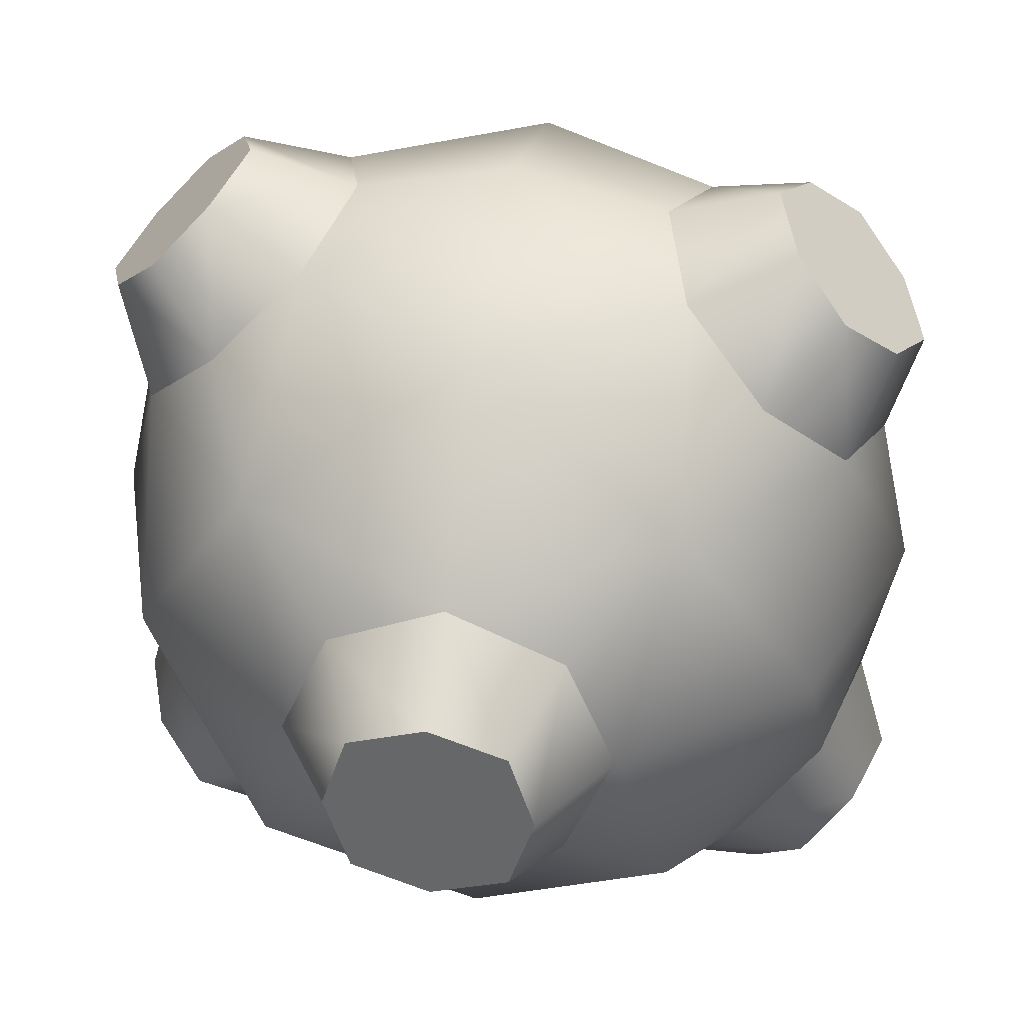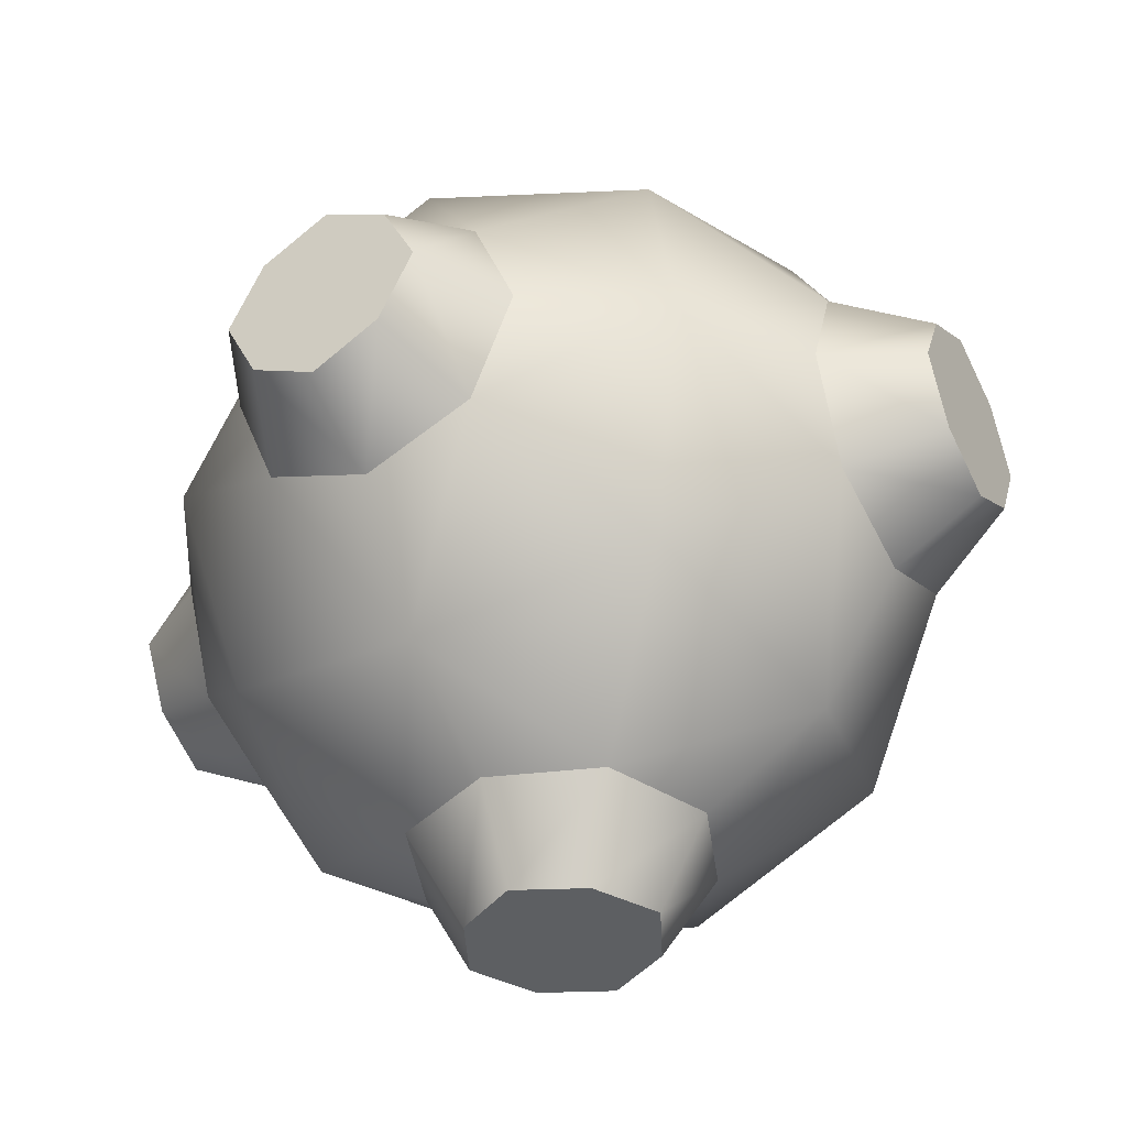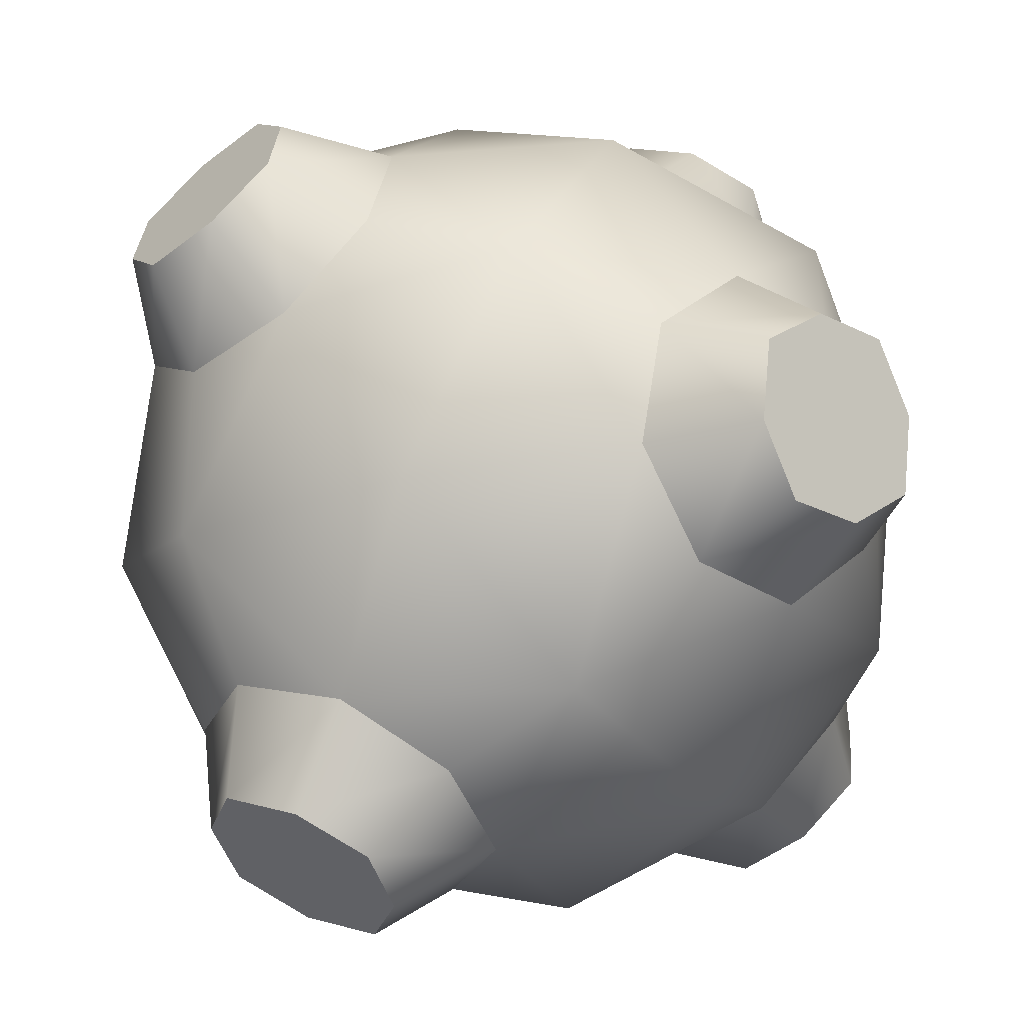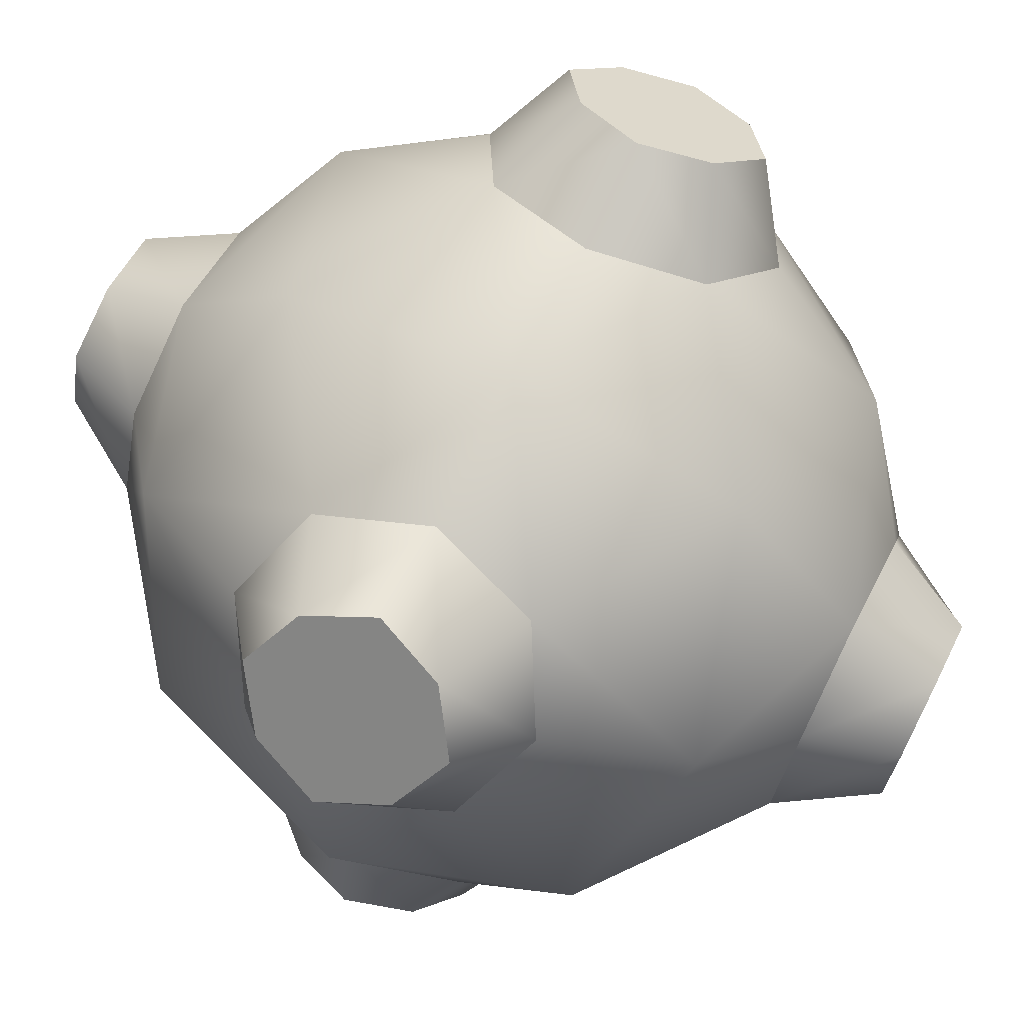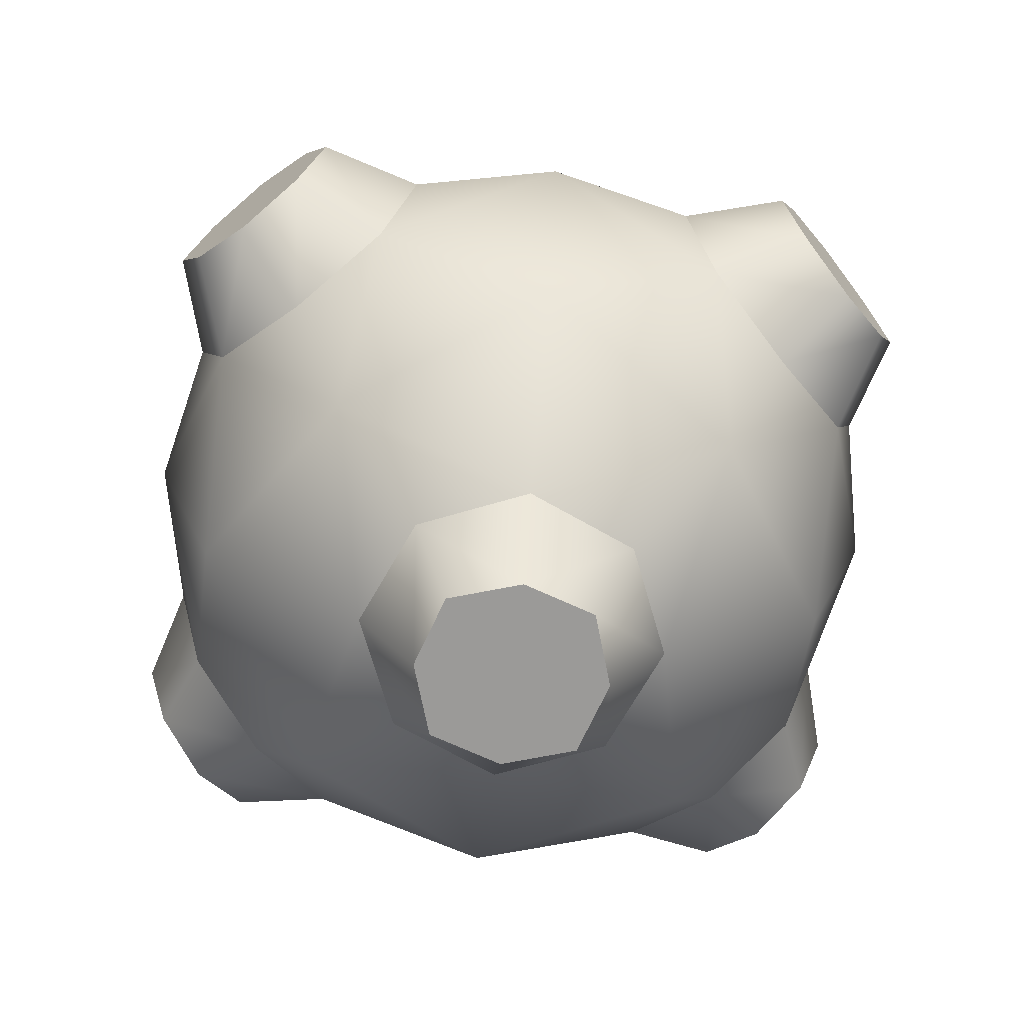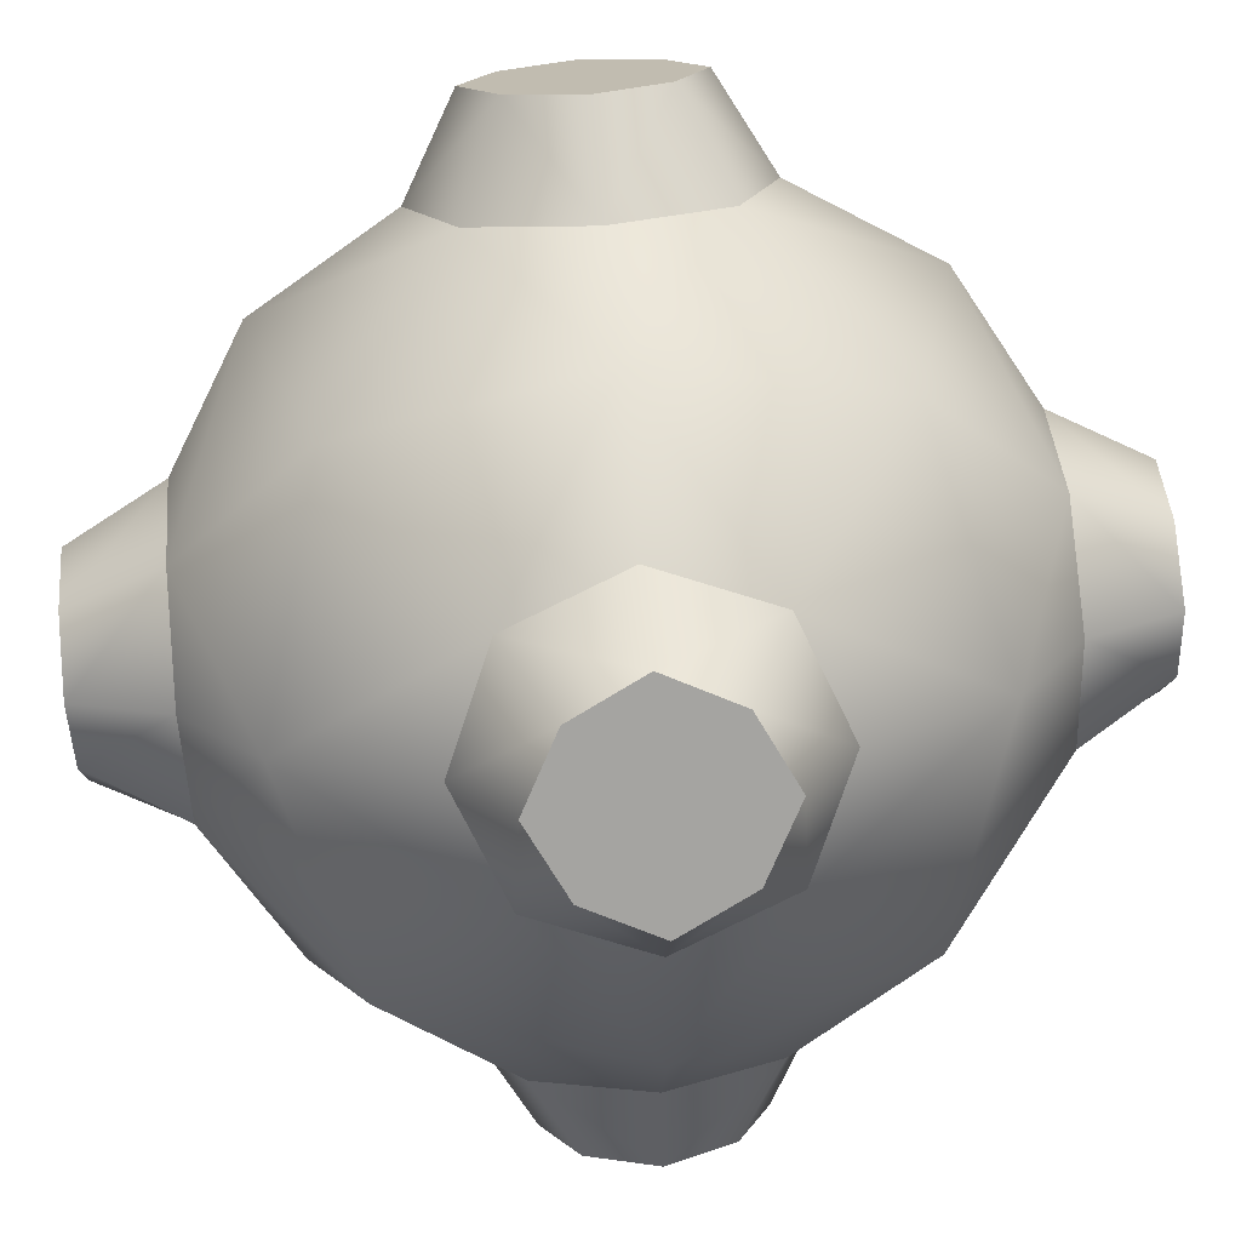
<metadata>
{"format":"obj","ext":"obj","renderer":"f3d","projection":"perspective","resolution":1024,"background":"white","views":[{"elev":36.4,"azim":9.4,"up":"+Y"},{"elev":-39.4,"azim":-105.3,"up":"+Z"},{"elev":53.0,"azim":-154.7,"up":"+Y"},{"elev":72.0,"azim":-63.2,"up":"+Y"},{"elev":-69.7,"azim":83.2,"up":"+Z"},{"elev":62.1,"azim":84.7,"up":"+Y"}]}
</metadata>
<code>
g grnd_bullet
v -5.591e-05 -6.843e-05 0.4074
v -0.06471 0.06458 0.4074
v -6.834e-05 0.08557 0.4074
v 0.06457 0.06458 0.4074
v 0.288 0.288 6.169e-06
v 0.288 0.288 0.09144
v 0.2452 0.3308 0.06058
v 0.2233 0.3526 6.169e-06
v -0.2881 0.288 6.169e-06
v -0.2235 0.3526 6.169e-06
v -0.2453 0.3308 0.06058
v -0.2881 0.288 0.09144
v -0.06471 -0.06471 0.4074
v -0.08571 -6.843e-05 0.4074
v -0.3309 0.2451 0.06058
v -0.3527 0.2233 6.169e-06
v -0.2881 -0.2881 6.169e-06
v -0.3527 -0.2235 6.169e-06
v -0.3309 -0.2453 0.06058
v -0.2881 -0.2881 0.09144
v 0.06457 -0.06471 0.4074
v -6.834e-05 -0.08572 0.4074
v -0.2453 -0.3309 0.06058
v -0.2235 -0.3527 6.169e-06
v 0.288 -0.2881 6.169e-06
v 0.2233 -0.3527 6.169e-06
v 0.2452 -0.3309 0.06058
v 0.288 -0.2881 0.09144
v 0.08558 -6.843e-05 0.4074
v 0.3308 -0.2453 0.06058
v 0.3526 -0.2235 6.169e-06
v 0.3526 0.2233 6.169e-06
v 0.3308 0.2452 0.06058
v 0.1776 0.1776 0.258
v 6.258e-06 0.2892 0.2045
v 0.1597 0.2977 0.09759
v 0.2293 0.2293 0.1373
v 0.2977 0.1597 0.09759
v 0.2892 6.169e-06 0.2045
v 0.3551 6.169e-06 6.169e-06
v 0.3263 0.1322 6.169e-06
v -6.169e-06 0.3551 6.169e-06
v 0.1322 0.3263 6.169e-06
v -0.1776 -0.1776 0.258
v -0.2293 -0.2293 0.1373
v -0.2977 -0.1597 0.09759
v -0.2892 6.169e-06 0.2045
v -0.3551 6.169e-06 6.169e-06
v -0.3263 -0.1322 6.169e-06
v -6.169e-06 -0.3551 6.169e-06
v -0.1322 -0.3263 6.169e-06
v -0.1597 -0.2977 0.09759
v 6.258e-06 -0.2892 0.2045
v 0.09706 0.09706 0.3242
v 1.869e-05 0.138 0.3235
v -0.1776 0.1776 0.258
v -0.09704 0.09706 0.3242
v -0.138 6.169e-06 0.3235
v -0.09704 -0.09706 0.3242
v 1.869e-05 -0.138 0.3235
v 0.1776 -0.1776 0.258
v 0.09706 -0.09706 0.3242
v 0.138 6.169e-06 0.3235
v -0.2293 0.2293 0.1373
v -0.1597 0.2977 0.09759
v -0.1322 0.3263 6.169e-06
v -0.3263 0.1322 6.169e-06
v -0.2977 0.1597 0.09759
v 0.2293 -0.2293 0.1373
v 0.1597 -0.2977 0.09759
v 0.1322 -0.3263 6.169e-06
v 0.3263 -0.1322 6.169e-06
v 0.2977 -0.1597 0.09759
v 1.869e-05 0.138 0.3235
v 0.09706 0.09706 0.3242
v 0.06457 0.06458 0.4074
v -6.834e-05 0.08557 0.4074
v -0.09704 0.09706 0.3242
v -0.06471 0.06458 0.4074
v -0.138 6.169e-06 0.3235
v -0.08571 -6.843e-05 0.4074
v -0.09704 -0.09706 0.3242
v -0.06471 -0.06471 0.4074
v 1.869e-05 -0.138 0.3235
v -0.09704 -0.09706 0.3242
v -0.06471 -0.06471 0.4074
v -6.834e-05 -0.08572 0.4074
v 0.09706 -0.09706 0.3242
v 0.06457 -0.06471 0.4074
v 0.08558 -6.843e-05 0.4074
v 0.138 6.169e-06 0.3235
v 0.09706 0.09706 0.3242
v 0.06457 0.06458 0.4074
v 0.2293 0.2293 0.1373
v 0.1597 0.2977 0.09759
v 0.2452 0.3308 0.06058
v 0.288 0.288 0.09144
v 0.2977 0.1597 0.09759
v 0.2293 0.2293 0.1373
v 0.288 0.288 0.09144
v 0.3308 0.2452 0.06058
v 0.3263 0.1322 6.169e-06
v 0.3526 0.2233 6.169e-06
v 0.1322 0.3263 6.169e-06
v 0.2233 0.3526 6.169e-06
v -0.2293 0.2293 0.1373
v -0.2881 0.288 0.09144
v -0.2453 0.3308 0.06058
v -0.1597 0.2977 0.09759
v -0.1322 0.3263 6.169e-06
v -0.2235 0.3526 6.169e-06
v -0.2977 0.1597 0.09759
v -0.3263 0.1322 6.169e-06
v -0.3527 0.2233 6.169e-06
v -0.3309 0.2451 0.06058
v -0.2293 0.2293 0.1373
v -0.2881 0.288 0.09144
v -0.2977 -0.1597 0.09759
v -0.2293 -0.2293 0.1373
v -0.2881 -0.2881 0.09144
v -0.3309 -0.2453 0.06058
v -0.3263 -0.1322 6.169e-06
v -0.3527 -0.2235 6.169e-06
v -0.1597 -0.2977 0.09759
v -0.1322 -0.3263 6.169e-06
v -0.2235 -0.3527 6.169e-06
v -0.2453 -0.3309 0.06058
v -0.2293 -0.2293 0.1373
v -0.2881 -0.2881 0.09144
v 0.1597 -0.2977 0.09759
v 0.2293 -0.2293 0.1373
v 0.288 -0.2881 0.09144
v 0.2452 -0.3309 0.06058
v 0.1322 -0.3263 6.169e-06
v 0.2233 -0.3527 6.169e-06
v 0.2977 -0.1597 0.09759
v 0.3263 -0.1322 6.169e-06
v 0.3526 -0.2235 6.169e-06
v 0.3308 -0.2453 0.06058
v 0.2293 -0.2293 0.1373
v 0.288 -0.2881 0.09144
v -5.591e-05 -6.843e-05 -0.4074
v 0.06457 0.06458 -0.4074
v -6.834e-05 0.08557 -0.4074
v -0.06471 0.06458 -0.4074
v 0.2452 0.3308 -0.06058
v 0.288 0.288 -0.09144
v -0.2881 0.288 -0.09144
v -0.2453 0.3308 -0.06058
v -0.08571 -6.843e-05 -0.4074
v -0.06471 -0.06471 -0.4074
v -0.3309 0.2451 -0.06058
v -0.2881 -0.2881 -0.09144
v -0.3309 -0.2453 -0.06058
v -6.834e-05 -0.08572 -0.4074
v 0.06457 -0.06471 -0.4074
v -0.2453 -0.3309 -0.06058
v 0.288 -0.2881 -0.09144
v 0.2452 -0.3309 -0.06058
v 0.08558 -6.843e-05 -0.4074
v 0.3308 -0.2453 -0.06058
v 0.3308 0.2452 -0.06058
v 0.1597 0.2977 -0.0976
v 6.258e-06 0.2892 -0.2045
v 0.1776 0.1776 -0.258
v 0.2293 0.2293 -0.1373
v 0.2892 6.169e-06 -0.2045
v 0.2977 0.1597 -0.0976
v -0.1776 -0.1776 -0.258
v -0.2892 6.169e-06 -0.2045
v -0.2977 -0.1597 -0.0976
v -0.2293 -0.2293 -0.1373
v 6.258e-06 -0.2892 -0.2045
v -0.1597 -0.2977 -0.0976
v 1.869e-05 0.138 -0.3235
v 0.09706 0.09706 -0.3242
v -0.1776 0.1776 -0.258
v -0.09704 0.09706 -0.3242
v -0.138 6.169e-06 -0.3235
v -0.09704 -0.09706 -0.3242
v 1.869e-05 -0.138 -0.3235
v 0.1776 -0.1776 -0.258
v 0.09706 -0.09706 -0.3242
v 0.138 6.169e-06 -0.3235
v -0.1597 0.2977 -0.0976
v -0.2293 0.2293 -0.1373
v -0.2977 0.1597 -0.0976
v 0.1597 -0.2977 -0.0976
v 0.2293 -0.2293 -0.1373
v 0.2977 -0.1597 -0.0976
v 0.06457 0.06458 -0.4074
v 0.09706 0.09706 -0.3242
v 1.869e-05 0.138 -0.3235
v -6.834e-05 0.08557 -0.4074
v -0.09704 0.09706 -0.3242
v -0.06471 0.06458 -0.4074
v -0.138 6.169e-06 -0.3235
v -0.08571 -6.843e-05 -0.4074
v -0.09704 -0.09706 -0.3242
v -0.06471 -0.06471 -0.4074
v -0.06471 -0.06471 -0.4074
v -0.09704 -0.09706 -0.3242
v 1.869e-05 -0.138 -0.3235
v -6.834e-05 -0.08572 -0.4074
v 0.09706 -0.09706 -0.3242
v 0.06457 -0.06471 -0.4074
v 0.138 6.169e-06 -0.3235
v 0.08558 -6.843e-05 -0.4074
v 0.09706 0.09706 -0.3242
v 0.06457 0.06458 -0.4074
v 0.2452 0.3308 -0.06058
v 0.1597 0.2977 -0.0976
v 0.2293 0.2293 -0.1373
v 0.288 0.288 -0.09144
v 0.288 0.288 -0.09144
v 0.2293 0.2293 -0.1373
v 0.2977 0.1597 -0.0976
v 0.3308 0.2452 -0.06058
v -0.2293 0.2293 -0.1373
v -0.1597 0.2977 -0.0976
v -0.2453 0.3308 -0.06058
v -0.2881 0.288 -0.09144
v -0.2977 0.1597 -0.0976
v -0.3309 0.2451 -0.06058
v -0.2293 0.2293 -0.1373
v -0.2881 0.288 -0.09144
v -0.2881 -0.2881 -0.09144
v -0.2293 -0.2293 -0.1373
v -0.2977 -0.1597 -0.0976
v -0.3309 -0.2453 -0.06058
v -0.1597 -0.2977 -0.0976
v -0.2453 -0.3309 -0.06058
v -0.2293 -0.2293 -0.1373
v -0.2881 -0.2881 -0.09144
v 0.288 -0.2881 -0.09144
v 0.2293 -0.2293 -0.1373
v 0.1597 -0.2977 -0.0976
v 0.2452 -0.3309 -0.06058
v 0.2977 -0.1597 -0.0976
v 0.3308 -0.2453 -0.06058
v 0.2293 -0.2293 -0.1373
v 0.288 -0.2881 -0.09144
g grnd_bullet_0
f 3 2 1
f 4 3 1
f 7 6 5
f 8 7 5
f 11 10 9
f 12 11 9
f 14 13 1
f 2 14 1
f 15 12 9
f 16 15 9
f 19 18 17
f 20 19 17
f 22 21 1
f 13 22 1
f 23 20 17
f 24 23 17
f 27 26 25
f 28 27 25
f 29 4 1
f 21 29 1
f 30 28 25
f 31 30 25
f 33 32 5
f 6 33 5
f 36 35 34
f 37 36 34
f 38 37 34
f 39 38 34
f 38 39 40
f 41 38 40
f 36 43 42
f 35 36 42
f 46 45 44
f 47 46 44
f 46 47 48
f 49 46 48
f 52 51 50
f 53 52 50
f 52 53 44
f 45 52 44
f 55 54 34
f 35 55 34
f 55 35 56
f 57 55 56
f 58 57 56
f 47 58 56
f 58 47 44
f 59 58 44
f 60 59 44
f 53 60 44
f 60 53 61
f 62 60 61
f 63 62 61
f 39 63 61
f 63 39 34
f 54 63 34
f 65 64 56
f 35 65 56
f 65 35 42
f 66 65 42
f 68 67 48
f 47 68 48
f 68 47 56
f 64 68 56
f 70 69 61
f 53 70 61
f 70 53 50
f 71 70 50
f 73 72 40
f 39 73 40
f 73 39 61
f 69 73 61
f 76 75 74
f 77 76 74
f 77 74 78
f 79 77 78
f 79 78 80
f 81 79 80
f 81 80 82
f 83 81 82
f 86 85 84
f 87 86 84
f 87 84 88
f 89 87 88
f 90 89 88
f 91 90 88
f 90 91 92
f 93 90 92
f 96 95 94
f 97 96 94
f 100 99 98
f 101 100 98
f 101 98 102
f 103 101 102
f 105 104 95
f 96 105 95
f 108 107 106
f 109 108 106
f 108 109 110
f 111 108 110
f 114 113 112
f 115 114 112
f 115 112 116
f 117 115 116
f 120 119 118
f 121 120 118
f 121 118 122
f 123 121 122
f 126 125 124
f 127 126 124
f 127 124 128
f 129 127 128
f 132 131 130
f 133 132 130
f 133 130 134
f 135 133 134
f 138 137 136
f 139 138 136
f 139 136 140
f 141 139 140
f 144 143 142
f 145 144 142
f 5 147 146
f 8 5 146
f 149 148 9
f 10 149 9
f 150 145 142
f 151 150 142
f 9 148 152
f 16 9 152
f 154 153 17
f 18 154 17
f 155 151 142
f 156 155 142
f 17 153 157
f 24 17 157
f 159 158 25
f 26 159 25
f 160 156 142
f 143 160 142
f 25 158 161
f 31 25 161
f 162 147 5
f 32 162 5
f 165 164 163
f 166 165 163
f 168 167 165
f 166 168 165
f 40 167 168
f 41 40 168
f 163 164 42
f 43 163 42
f 171 170 169
f 172 171 169
f 48 170 171
f 49 48 171
f 174 173 50
f 51 174 50
f 169 173 174
f 172 169 174
f 175 164 165
f 176 175 165
f 177 164 175
f 178 177 175
f 179 170 177
f 178 179 177
f 169 170 179
f 180 169 179
f 181 173 169
f 180 181 169
f 182 173 181
f 183 182 181
f 184 167 182
f 183 184 182
f 165 167 184
f 176 165 184
f 185 164 177
f 186 185 177
f 42 164 185
f 66 42 185
f 187 170 48
f 67 187 48
f 177 170 187
f 186 177 187
f 188 173 182
f 189 188 182
f 50 173 188
f 71 50 188
f 190 167 40
f 72 190 40
f 182 167 190
f 189 182 190
f 193 192 191
f 194 193 191
f 195 193 194
f 196 195 194
f 197 195 196
f 198 197 196
f 199 197 198
f 200 199 198
f 203 202 201
f 204 203 201
f 205 203 204
f 206 205 204
f 208 207 205
f 206 208 205
f 209 207 208
f 210 209 208
f 213 212 211
f 214 213 211
f 217 216 215
f 218 217 215
f 102 217 218
f 103 102 218
f 212 104 105
f 211 212 105
f 221 220 219
f 222 221 219
f 110 220 221
f 111 110 221
f 223 113 114
f 224 223 114
f 225 223 224
f 226 225 224
f 229 228 227
f 230 229 227
f 122 229 230
f 123 122 230
f 231 125 126
f 232 231 126
f 233 231 232
f 234 233 232
f 237 236 235
f 238 237 235
f 134 237 238
f 135 134 238
f 239 137 138
f 240 239 138
f 241 239 240
f 242 241 240

</code>
